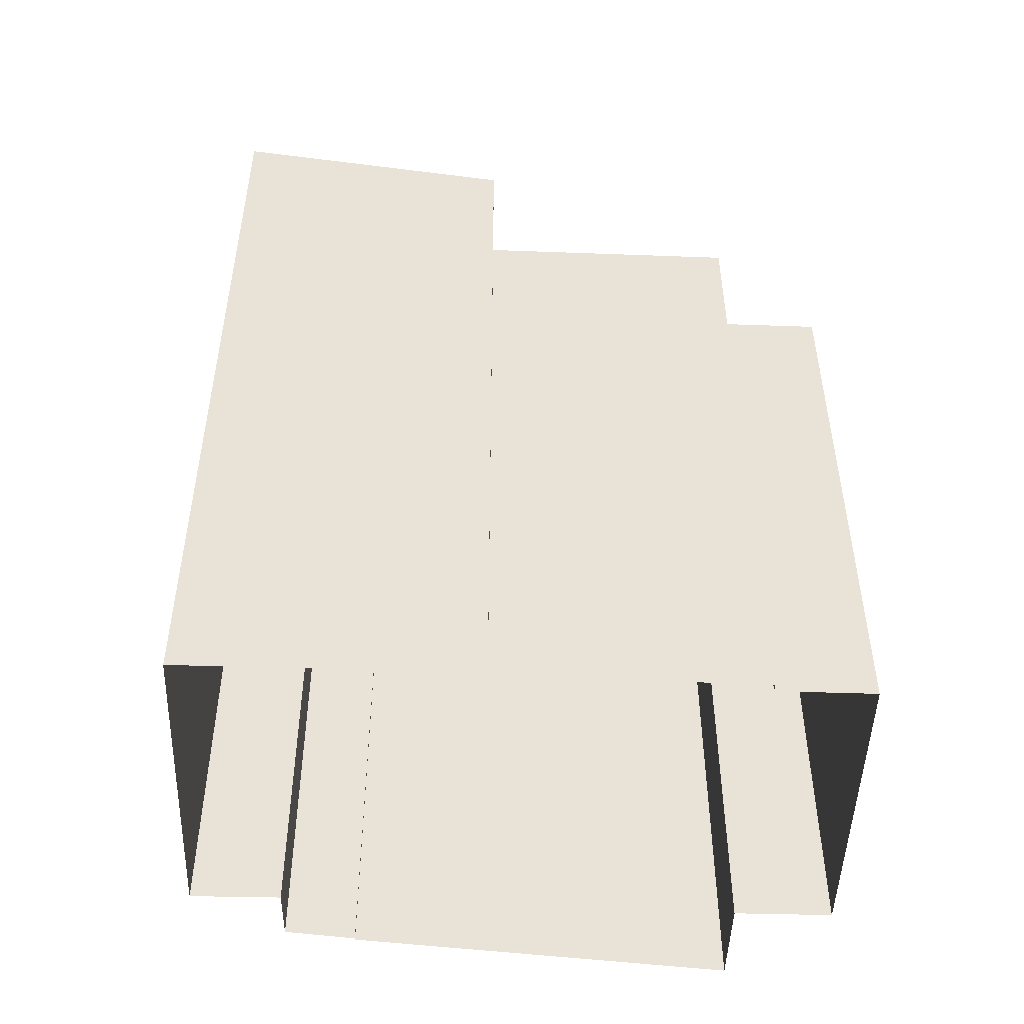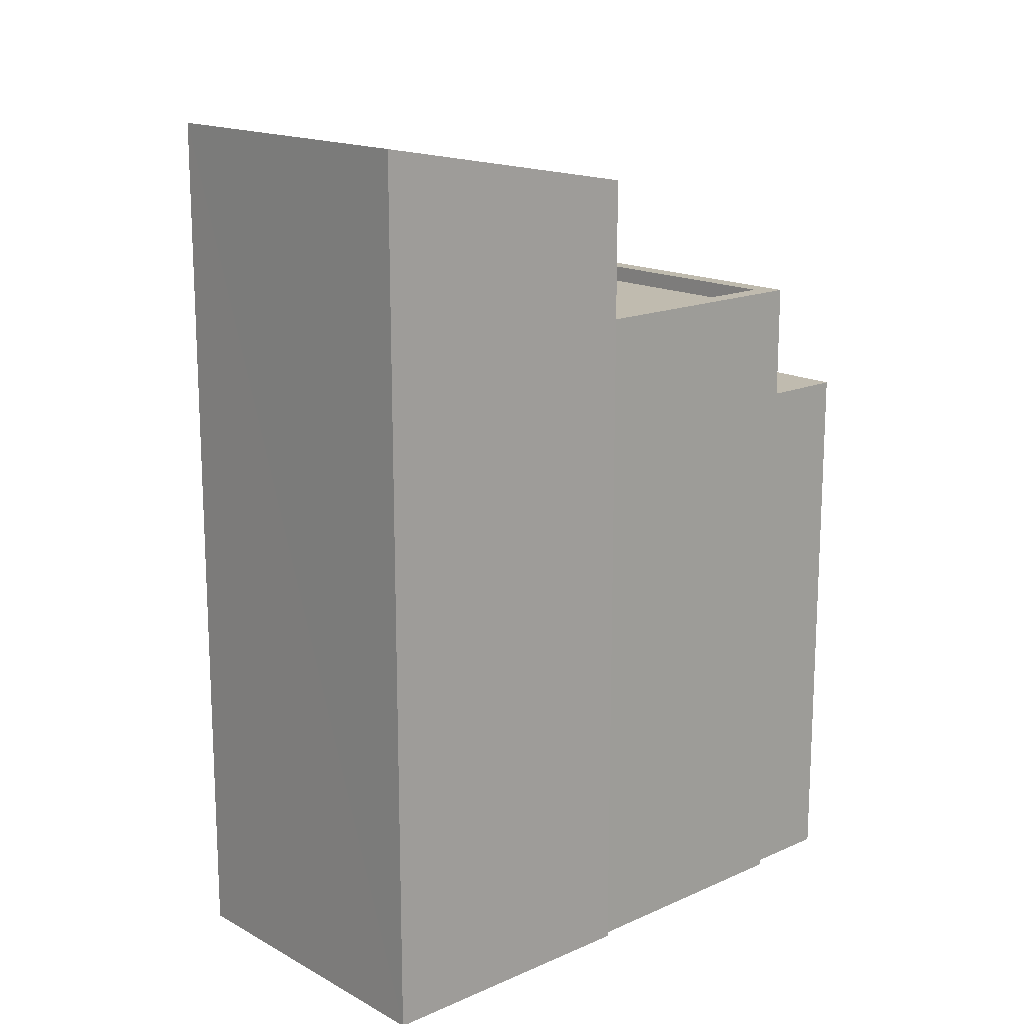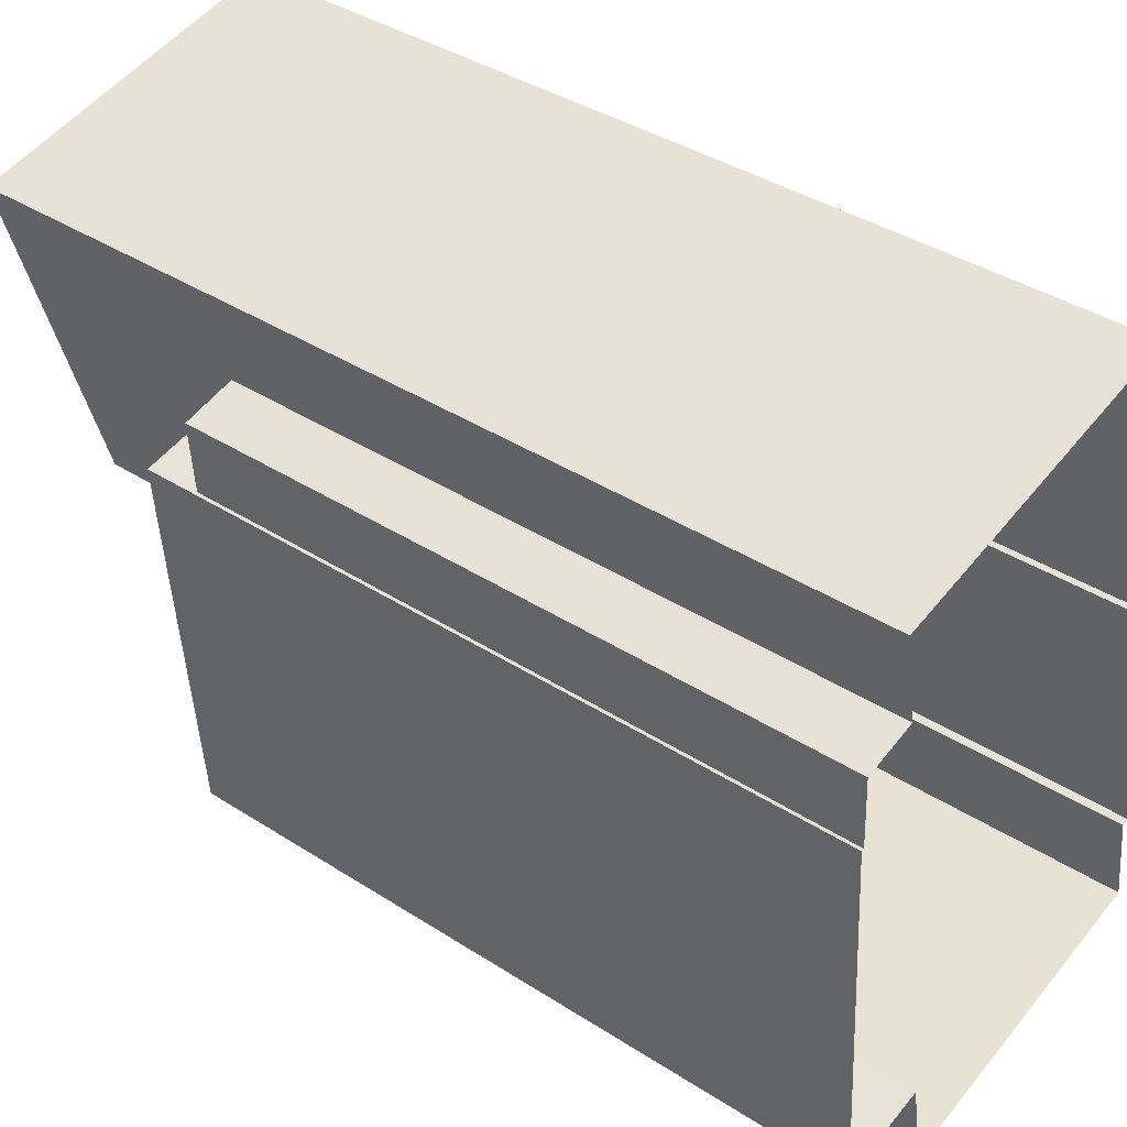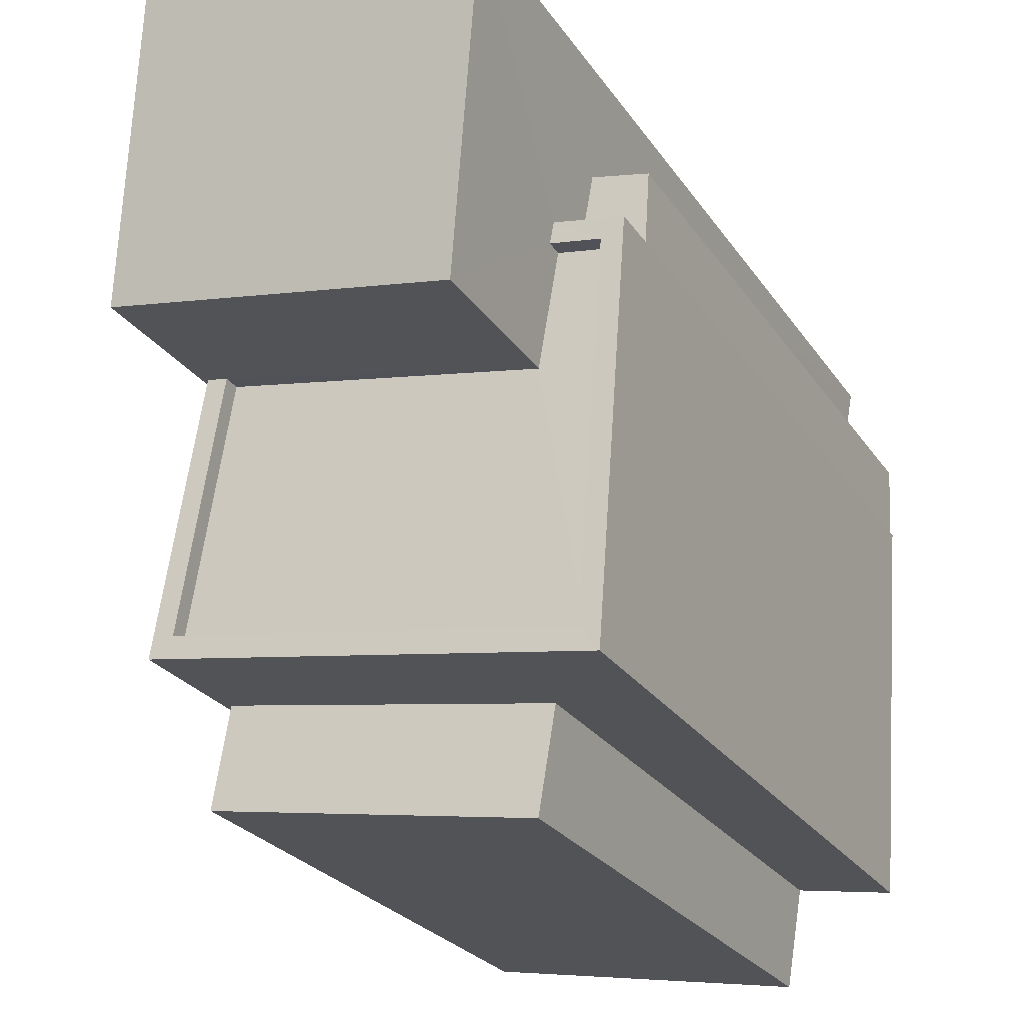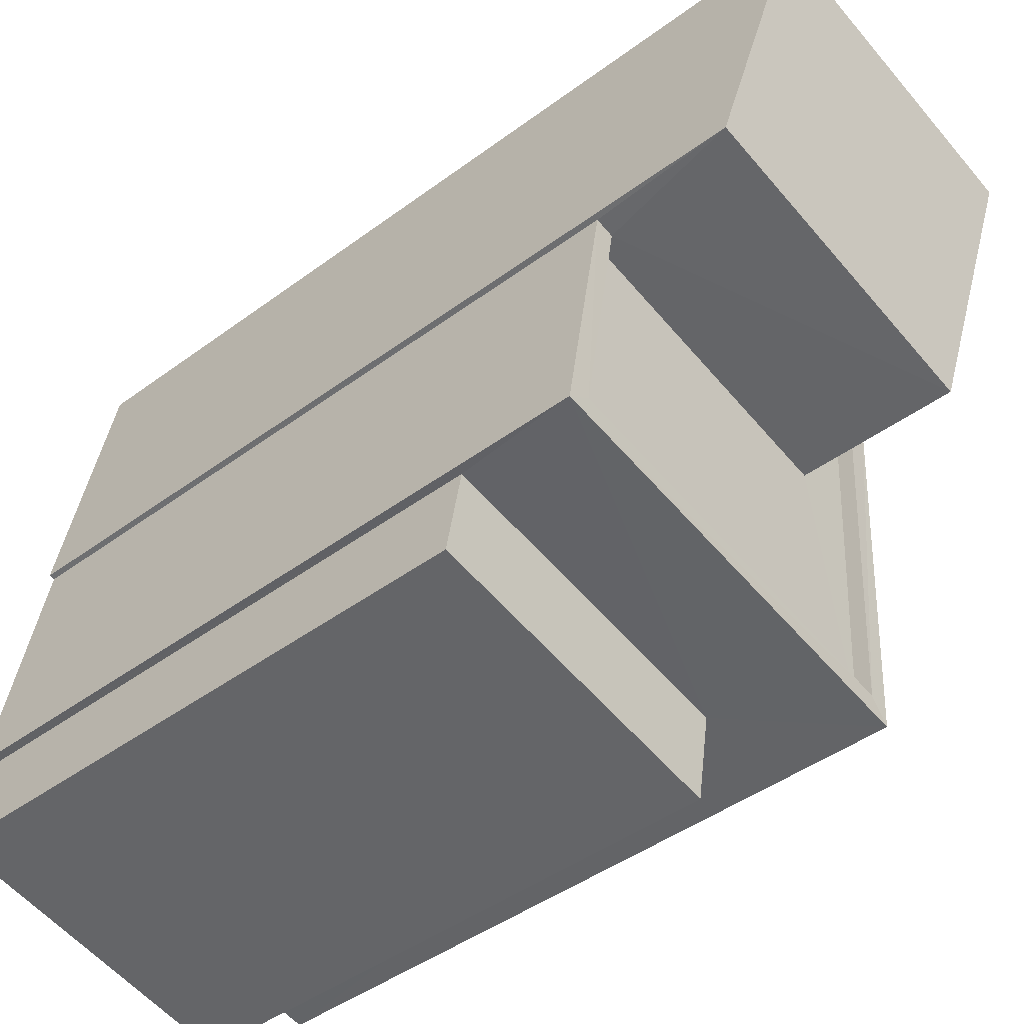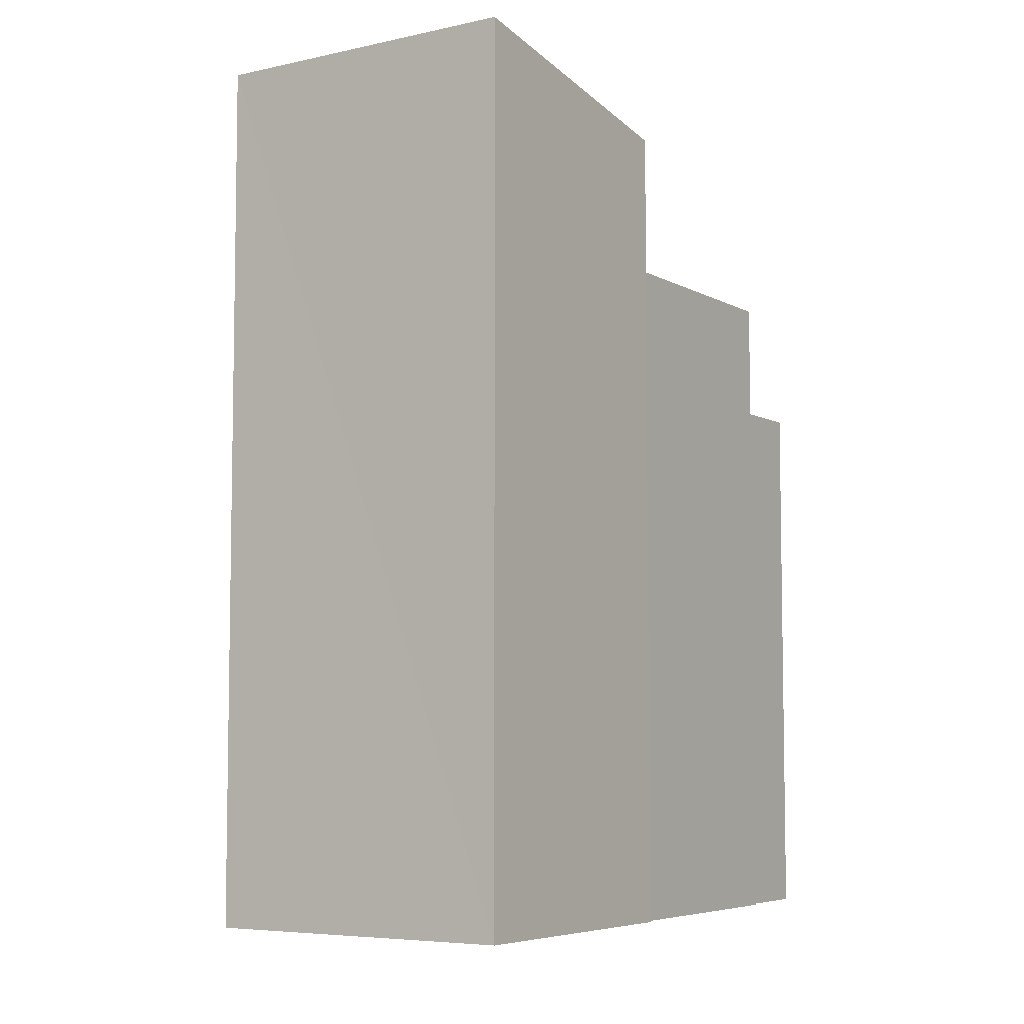
<metadata>
{"format":"obj","ext":"obj","renderer":"f3d","projection":"perspective","resolution":1024,"background":"white","views":[{"elev":-49.2,"azim":-101.9,"up":"+Z"},{"elev":16.0,"azim":-142.0,"up":"+Z"},{"elev":39.6,"azim":128.5,"up":"+Y"},{"elev":-25.8,"azim":26.3,"up":"+Y"},{"elev":-44.7,"azim":-49.3,"up":"+Y"},{"elev":-6.1,"azim":-156.9,"up":"+Z"}]}
</metadata>
<code>
v -8.795e+04 -9.936e+04 5.582
v -8.795e+04 -9.936e+04 5.582
v -8.795e+04 -9.936e+04 5.582
v -8.795e+04 -9.936e+04 5.583
v -8.795e+04 -9.936e+04 5.582
v -8.795e+04 -9.936e+04 5.582
v -8.795e+04 -9.935e+04 5.582
v -8.795e+04 -9.935e+04 5.582
v -8.795e+04 -9.935e+04 5.582
v -8.795e+04 -9.936e+04 5.582
v -8.795e+04 -9.936e+04 5.583
v -8.795e+04 -9.936e+04 5.583
v -8.795e+04 -9.936e+04 5.583
v -8.795e+04 -9.935e+04 5.583
v -8.795e+04 -9.936e+04 14.16
v -8.795e+04 -9.936e+04 14.16
v -8.795e+04 -9.936e+04 14.16
v -8.795e+04 -9.936e+04 14.16
v -8.795e+04 -9.936e+04 15.96
v -8.795e+04 -9.936e+04 15.96
v -8.795e+04 -9.936e+04 15.96
v -8.795e+04 -9.936e+04 15.96
v -8.795e+04 -9.936e+04 15.96
v -8.795e+04 -9.936e+04 15.96
v -8.795e+04 -9.936e+04 15.96
v -8.795e+04 -9.936e+04 15.96
v -8.795e+04 -9.936e+04 15.96
v -8.795e+04 -9.936e+04 15.96
v -8.795e+04 -9.936e+04 15.71
v -8.795e+04 -9.936e+04 15.71
v -8.795e+04 -9.936e+04 15.71
v -8.795e+04 -9.936e+04 15.71
v -8.795e+04 -9.936e+04 15.71
v -8.795e+04 -9.936e+04 15.71
v -8.795e+04 -9.936e+04 15.17
v -8.795e+04 -9.936e+04 15.17
v -8.795e+04 -9.935e+04 15.17
v -8.795e+04 -9.935e+04 15.17
v -8.795e+04 -9.936e+04 18.1
v -8.795e+04 -9.936e+04 18.1
v -8.795e+04 -9.935e+04 18.88
v -8.795e+04 -9.935e+04 18.88
f 1 2 3
f 1 4 5
f 6 7 3
f 7 8 9
f 1 10 4
f 10 11 12
f 11 13 12
f 9 14 11
f 10 1 3
f 3 7 9
f 3 11 10
f 3 9 11
f 15 16 17
f 18 15 17
f 19 20 21
f 22 23 24
f 20 25 21
f 23 26 24
f 22 27 28
f 27 25 28
f 21 25 27
f 22 24 27
f 29 30 31
f 31 30 32
f 29 33 30
f 32 30 34
f 35 36 37
f 38 35 37
f 39 40 41
f 42 39 41
f 10 17 4
f 10 18 17
f 16 5 4
f 17 16 4
f 1 5 16
f 15 1 16
f 10 12 18
f 12 28 18
f 1 15 2
f 18 28 25
f 15 18 25
f 2 15 25
f 35 23 36
f 11 36 13
f 13 36 22
f 36 23 22
f 22 28 12
f 13 22 12
f 20 3 2
f 25 20 2
f 27 31 32
f 21 27 32
f 19 21 32
f 34 19 32
f 26 29 24
f 26 33 29
f 27 29 31
f 27 24 29
f 11 14 37
f 36 11 37
f 9 37 14
f 9 38 37
f 40 30 26
f 40 23 41
f 41 38 8
f 8 38 9
f 23 35 38
f 26 30 33
f 40 26 23
f 23 38 41
f 34 30 19
f 3 20 6
f 30 40 19
f 6 20 39
f 19 40 39
f 20 19 39
f 39 42 7
f 6 39 7
f 41 8 7
f 42 41 7

</code>
